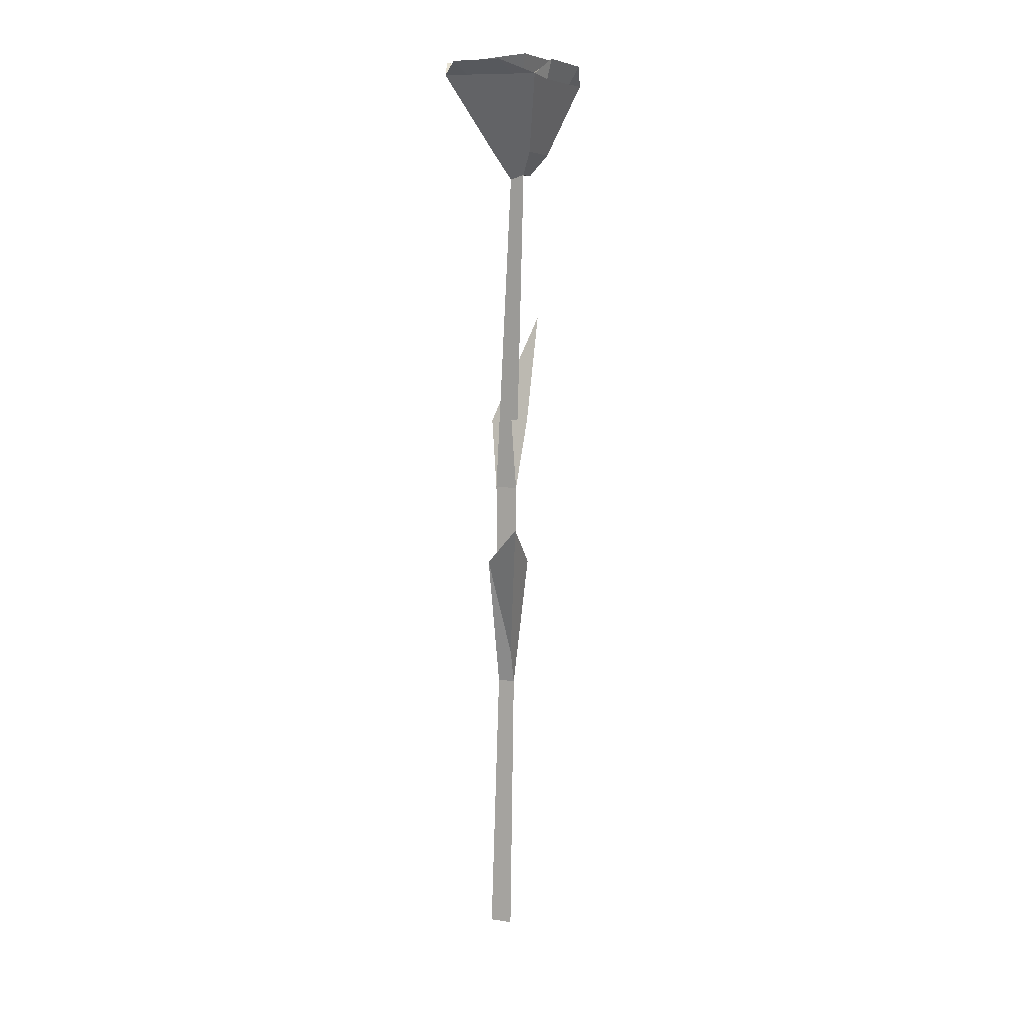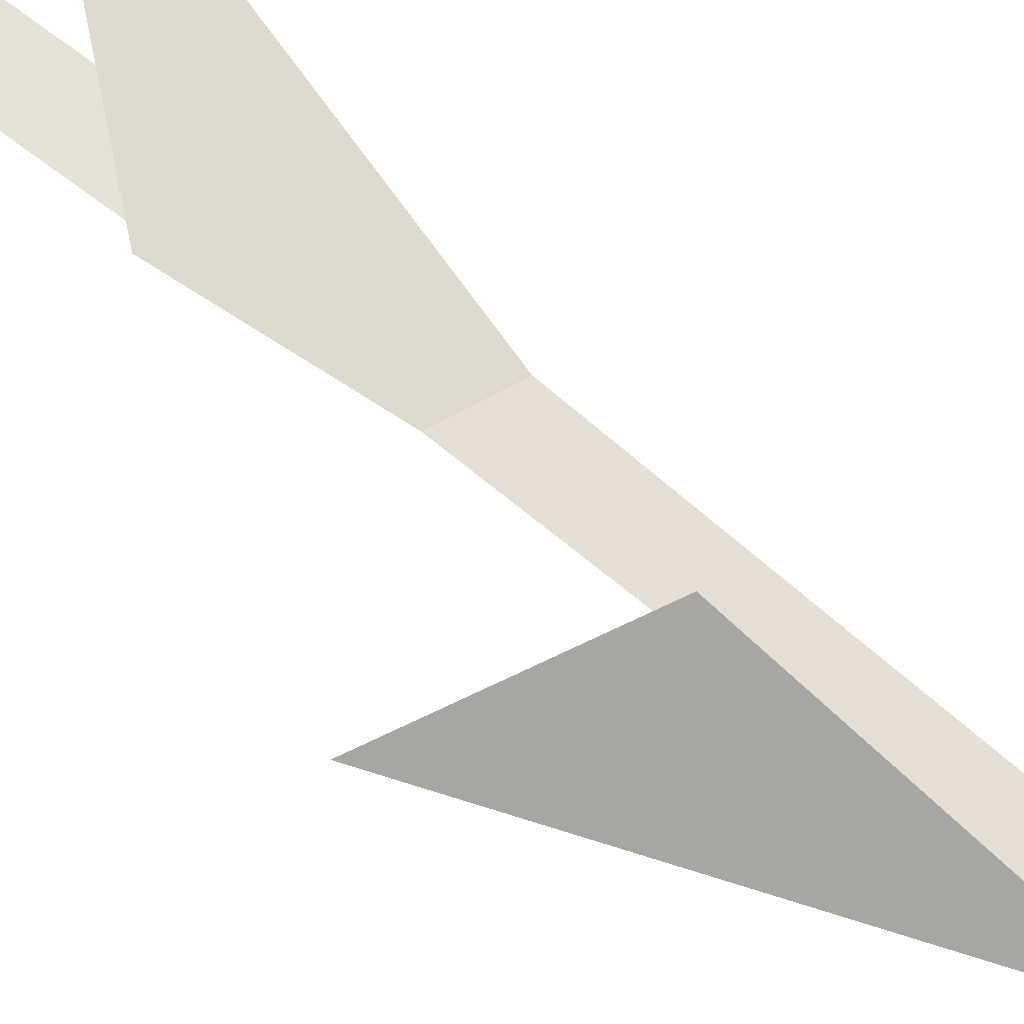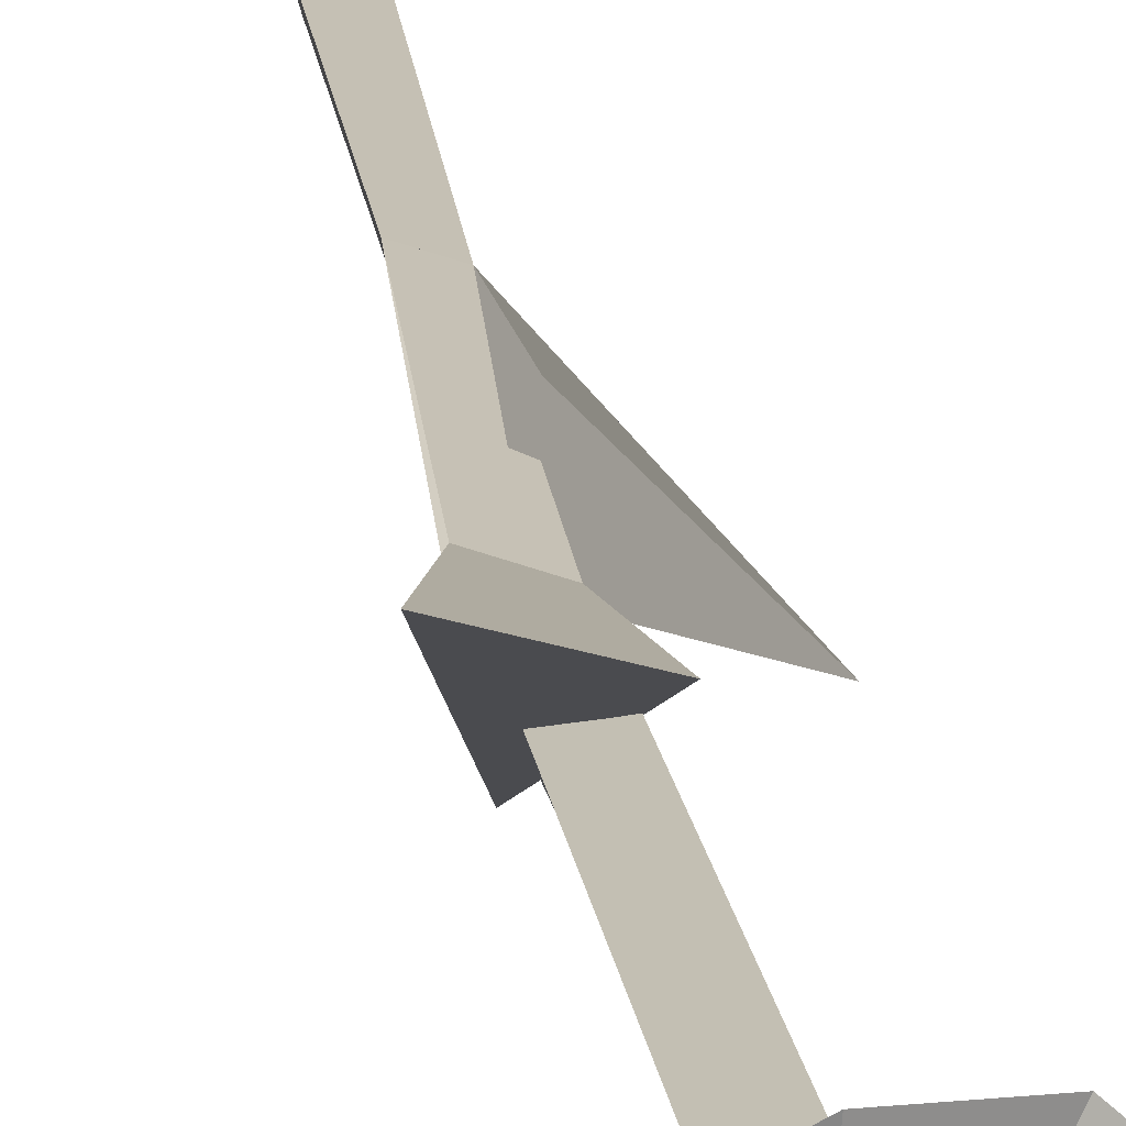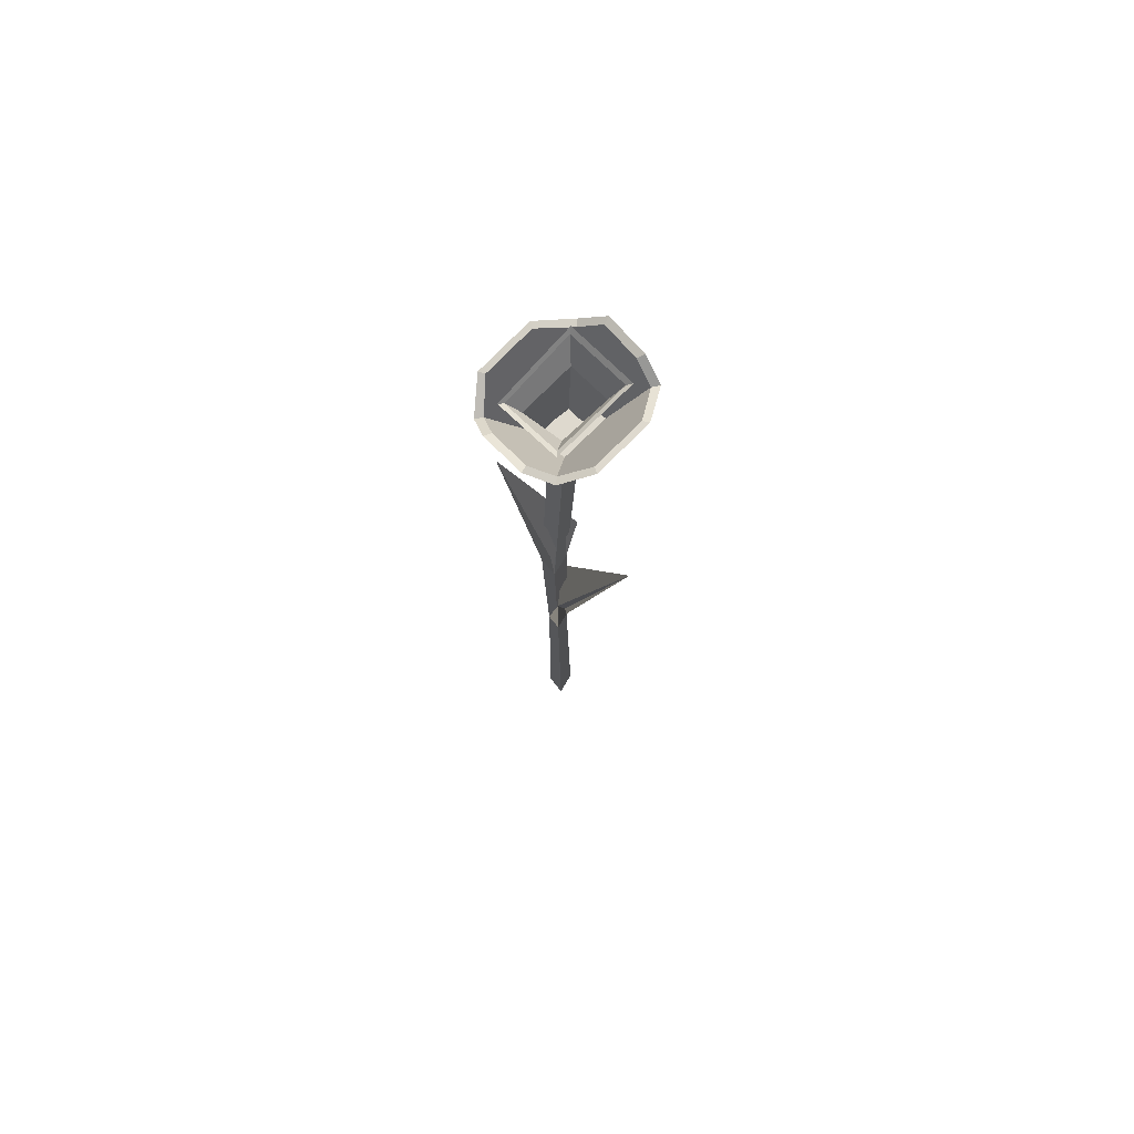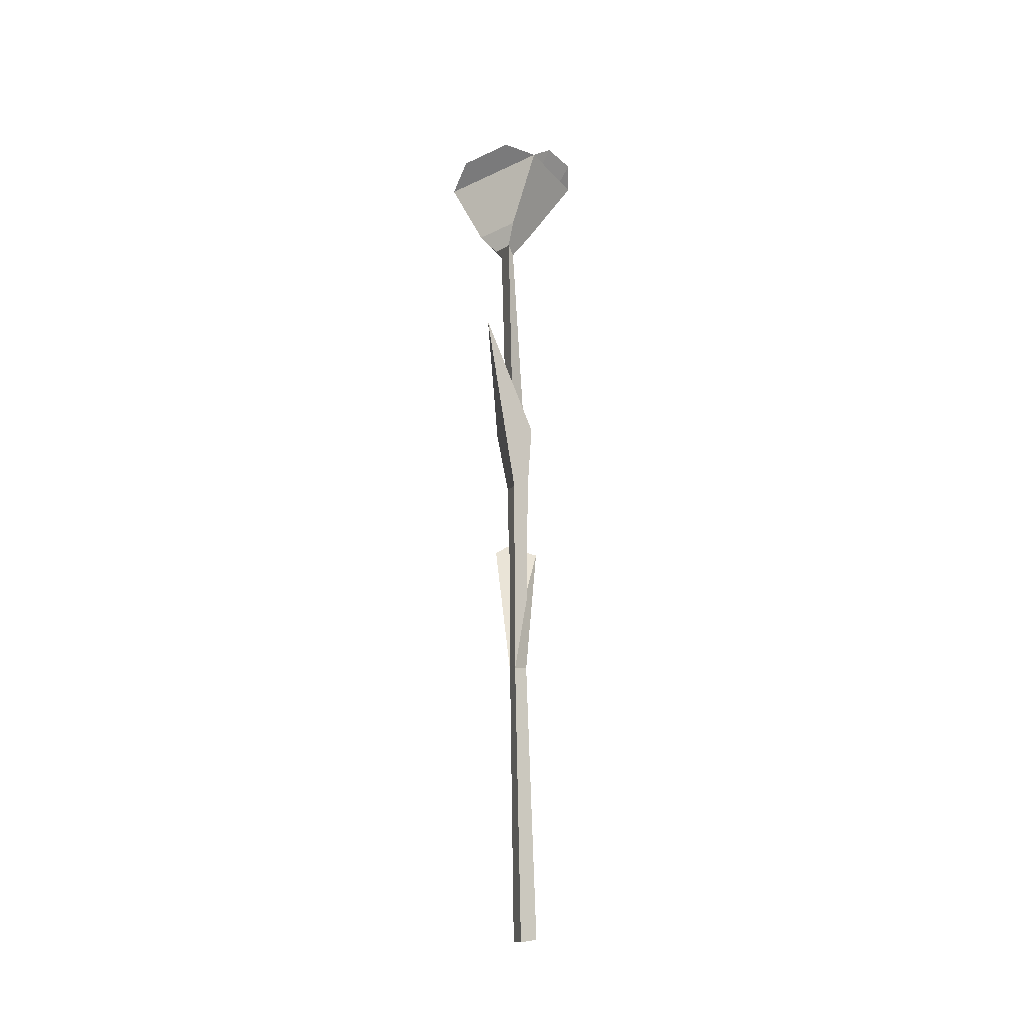
<metadata>
{"format":"obj","ext":"obj","renderer":"f3d","projection":"perspective","resolution":1024,"background":"white","views":[{"elev":10.7,"azim":-119.3,"up":"+Y"},{"elev":42.8,"azim":-41.4,"up":"+Z"},{"elev":17.5,"azim":174.6,"up":"+Z"},{"elev":74.1,"azim":160.0,"up":"+Y"},{"elev":-30.7,"azim":59.3,"up":"+Y"}]}
</metadata>
<code>
o Icosphere
v -0.01666 0.5125 0.003314
v -0.005864 0.5093 -0.000619
v 0.000461 0.5115 0.007012
v -0.007707 0.2913 0.002498
v 0.003916 0.2913 -0.007159
v 0.007806 0.2867 0.006545
v -0.007122 0.1473 0.001008
v 0.001828 0.1473 -0.006428
v 0.004824 0.1437 0.004124
v -0.009099 -0.03969 -0.002952
v 0.002524 -0.03971 -0.01261
v 0.006415 -0.04436 0.001095
v -0.007994 0.2367 0.01206
v 0.004144 0.2363 -0.01357
v -0.04378 0.2683 -0.0184
v -0.01641 0.341 0.006473
v 0.006873 0.3395 -0.00884
v 0.02327 0.4103 0.03815
v -0.01173 0.5115 0.01125
v -0.02923 0.5281 0.000894
v -0.001345 0.5279 -0.01206
v 0.0103 0.5261 0.008949
v -0.01747 0.5256 0.02177
v -0.04885 0.5784 -0.00844
v 0.01158 0.5794 -0.03696
v 0.03483 0.575 0.006271
v -0.02574 0.5726 0.03705
v -0.04609 0.5864 0.005472
v -0.03787 0.5829 0.02955
v -0.003281 0.5815 0.04039
v 0.027 0.5827 0.025
v 0.03462 0.5858 -0.006797
v 0.02471 0.588 -0.02925
v -0.00665 0.5868 -0.04075
v -0.03687 0.5869 -0.02648
v -0.02685 0.5732 -0.005438
v 0.002145 0.5735 -0.01832
v 0.0155 0.5709 0.003569
v -0.01621 0.5699 0.01904
v -0.03568 0.5889 -0.006878
v 0.007676 0.5857 -0.0266
v 0.02339 0.5825 0.006925
v -0.01966 0.5844 0.02999
v -0.05377 0.5786 -0.009331
v 0.01379 0.5798 -0.04121
v 0.03977 0.5748 0.007114
v -0.02793 0.5722 0.04152
v -0.04802 0.5754 0.003652
v -0.03485 0.5731 0.02879
v -0.05058 0.5885 0.005445
v -0.04138 0.5846 0.03236
v -0.011 0.5728 0.03292
v 0.02285 0.5742 0.01572
v -0.003472 0.5822 0.04431
v 0.03038 0.5835 0.02711
v 0.03328 0.5761 -0.004966
v 0.0394 0.5868 -0.007159
v 0.02029 0.5786 -0.02913
v 0.02832 0.5893 -0.03226
v -0.003099 0.5795 -0.03324
v -0.03688 0.5789 -0.0173
v -0.006304 0.588 -0.04513
v -0.04008 0.5881 -0.02918
v -0.03099 0.5737 -0.006469
v 0.004117 0.5741 -0.02207
v 0.02028 0.5709 0.004439
v -0.01812 0.5697 0.02317
v -0.03901 0.5922 -0.008434
v 0.009452 0.5887 -0.03048
v 0.02702 0.5851 0.006996
v -0.0211 0.5872 0.03278
f 3 19 1 4 6
f 2 3 6 5
f 6 4 7 9
f 5 6 9 8
f 9 7 10 12
f 8 9 12 11
f 7 9 15 13
f 9 8 14 15
f 4 6 18 16
f 6 5 17 18
f 3 2 21 22
f 38 39 67 66
f 2 1 20 21
f 19 3 22 23
f 1 19 23 20
f 42 70 69 41
f 27 29 51 47
f 37 38 66 65
f 26 31 55 46
f 25 33 59 45
f 28 24 44 50
f 35 63 44 24
f 30 27 47 54
f 32 26 46 57
f 25 45 62 34
f 29 28 50 51
f 40 68 71 43
f 31 30 54 55
f 2 3 38 37
f 1 2 37 36
f 3 19 39 38
f 19 1 36 39
f 39 36 64 67
f 41 69 68 40
f 34 62 63 35
f 21 20 44 61 60 45
f 22 21 45 58 56 46
f 20 23 47 49 48 44
f 23 22 46 53 52 47
f 48 49 51 50
f 44 48 50
f 49 47 51
f 52 53 55 54
f 47 52 54
f 53 46 55
f 56 58 59 57
f 46 56 57
f 45 59 58
f 61 63 62 60
f 60 62 45
f 44 63 61
f 64 68 69 65
f 65 69 70 66
f 67 71 68 64
f 66 70 71 67
f 43 71 70 42
f 33 32 57 59
f 36 37 65 64
f 36 40 43 39
f 41 40 36 37
f 37 38 42 41
f 43 42 38 39
f 67 64 1 19
f 65 2 1 64
f 2 65 66 3
f 67 19 3 66
f 25 34 35 24 20 21
f 24 28 29 27 23 20
f 27 30 31 26 22 23
f 33 25 21 22 26 32
f 21 20 23 22
f 1 2 5 4
f 4 5 8 7
f 7 8 11 10
f 14 8 7 13 15
f 17 5 4 16 18

</code>
